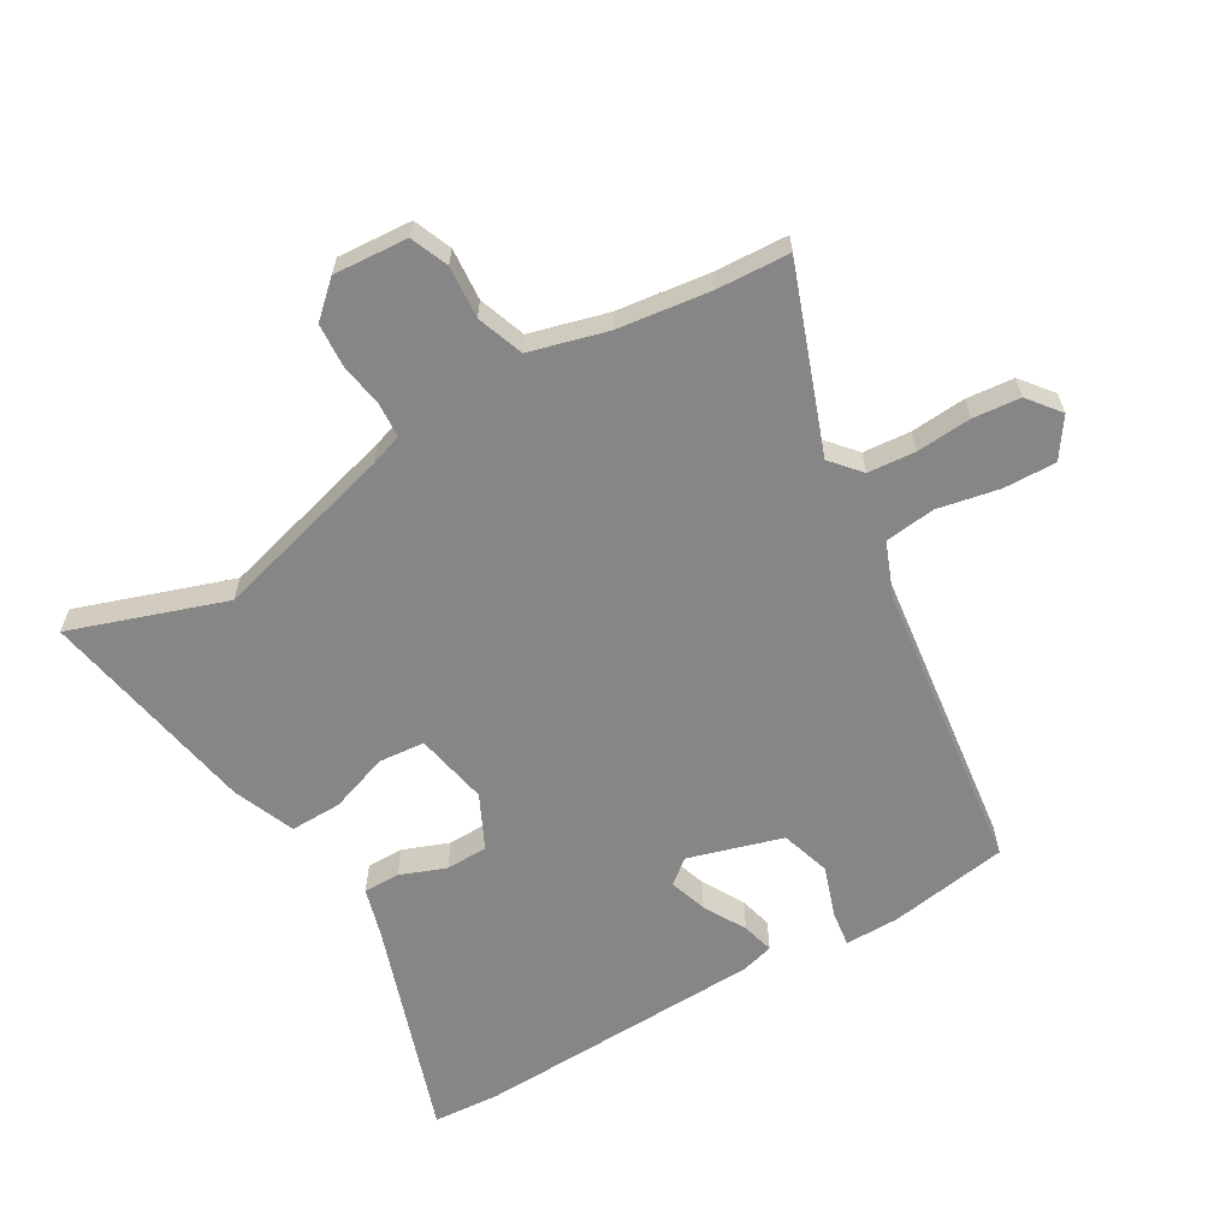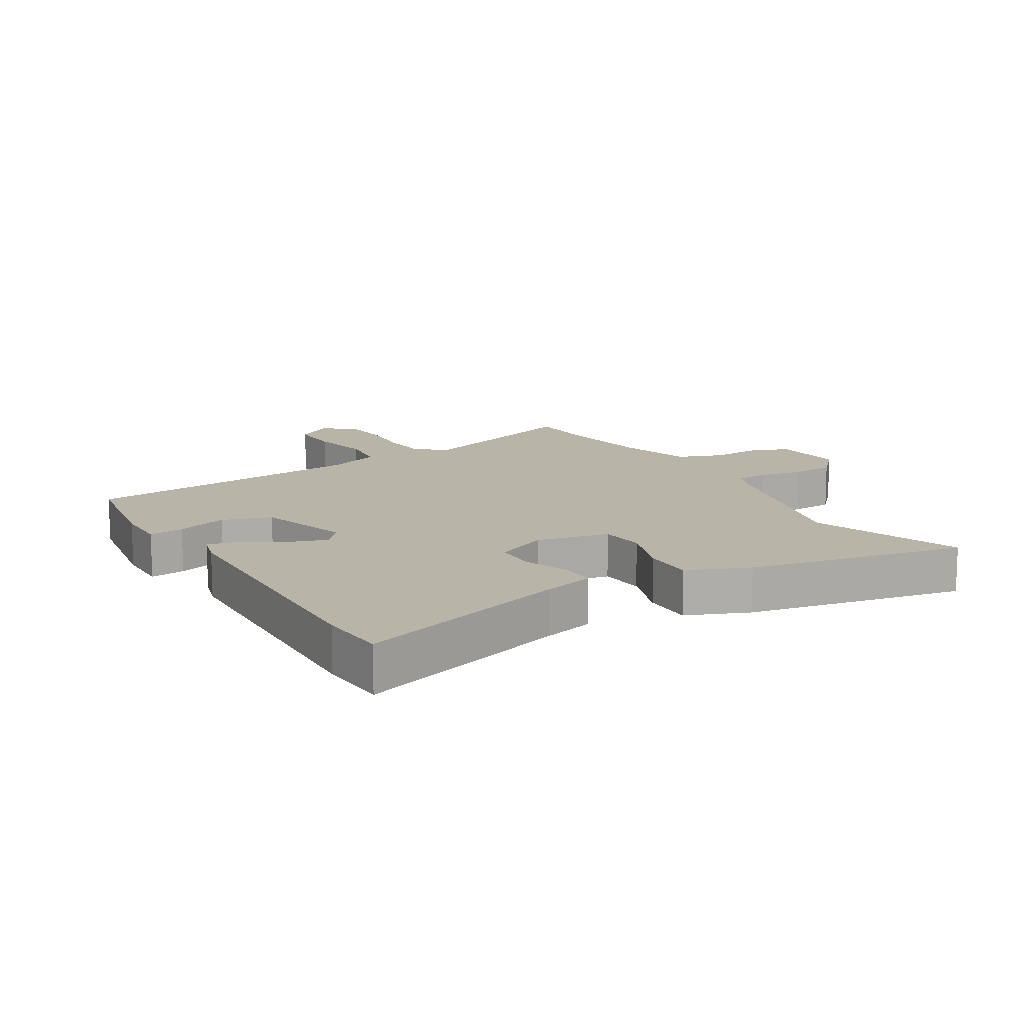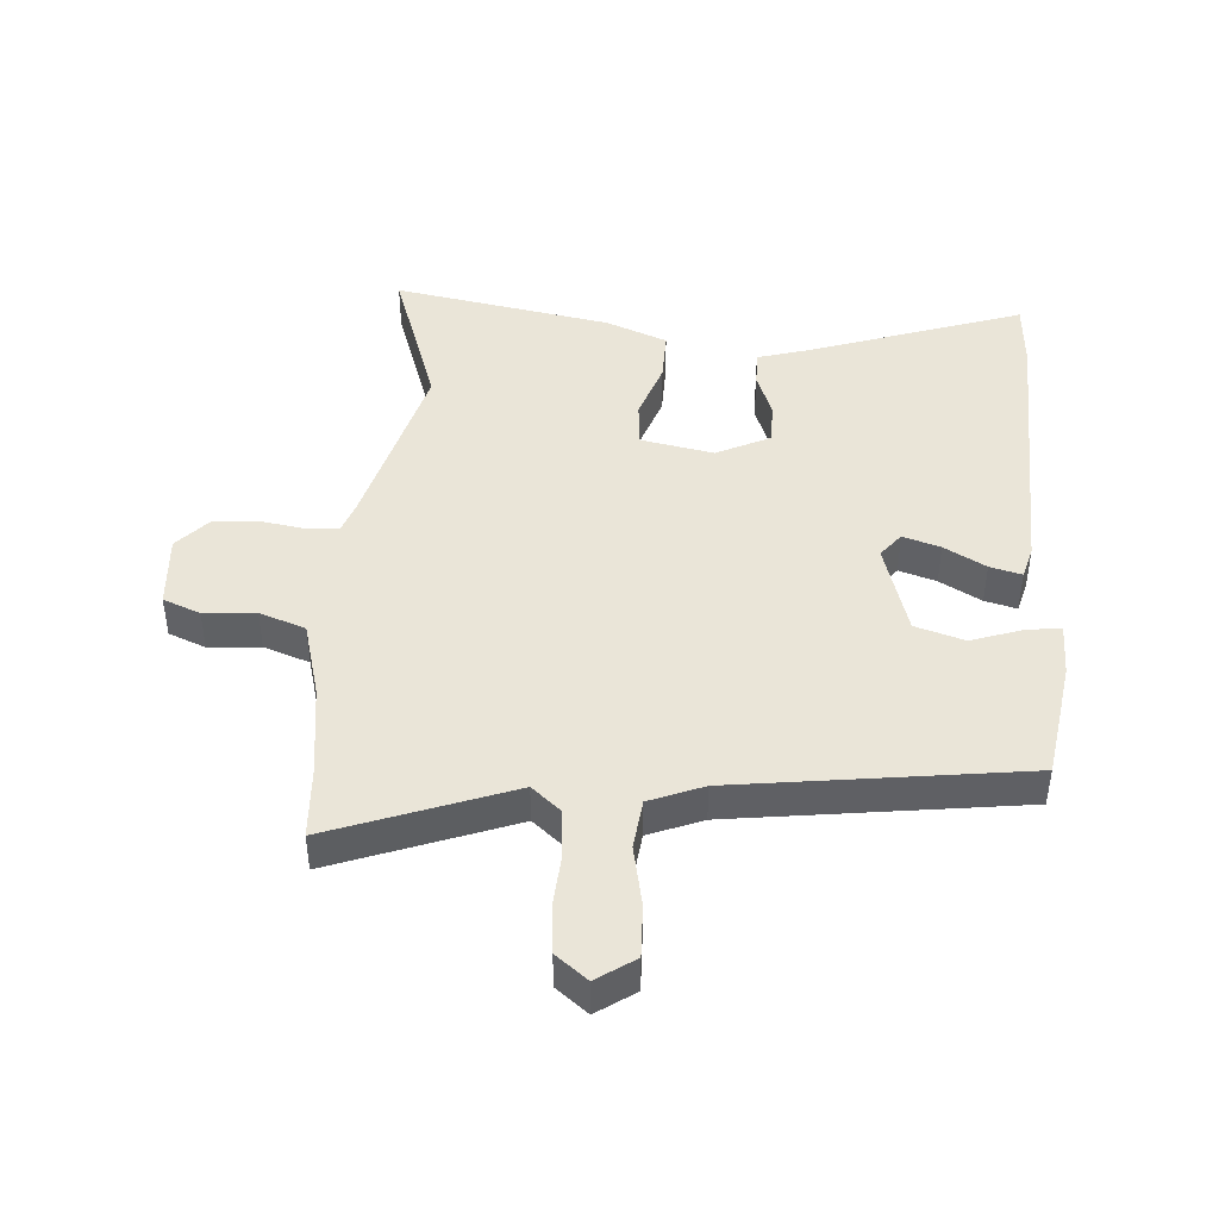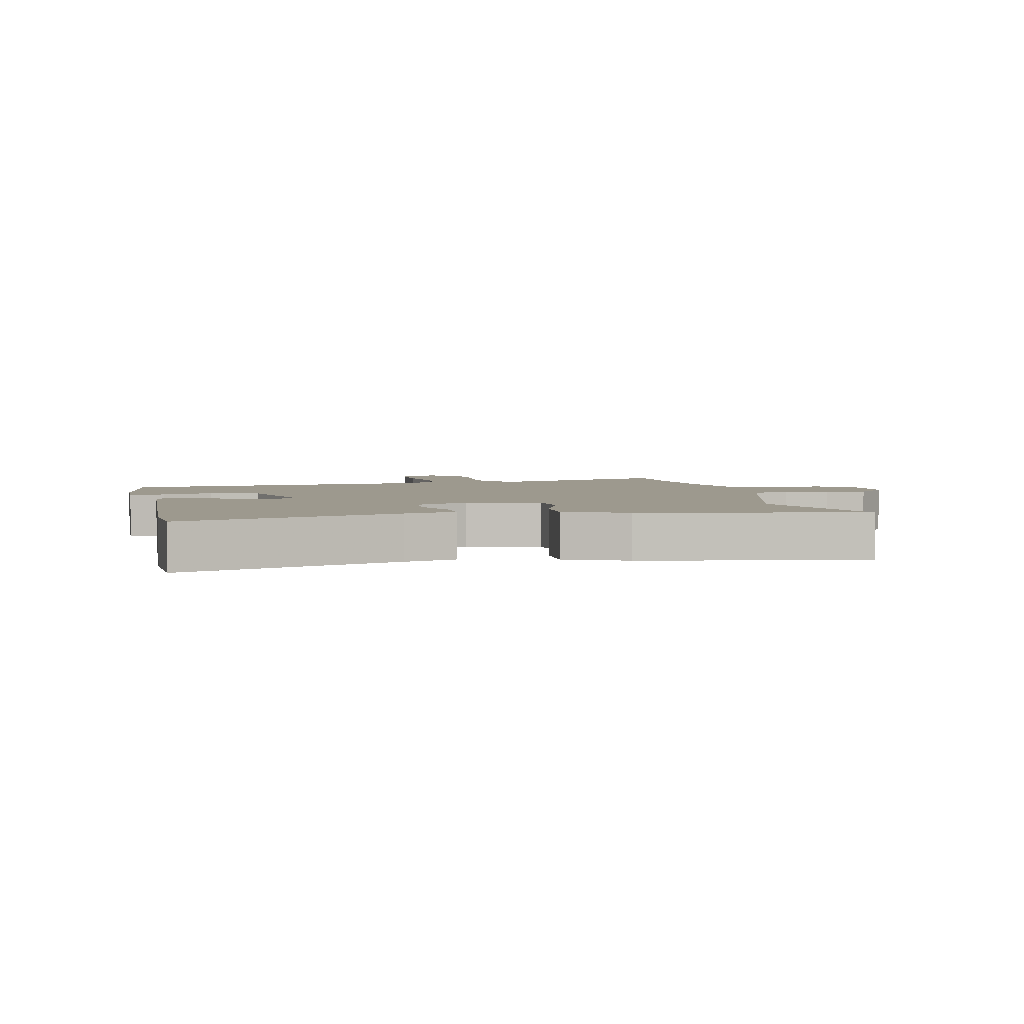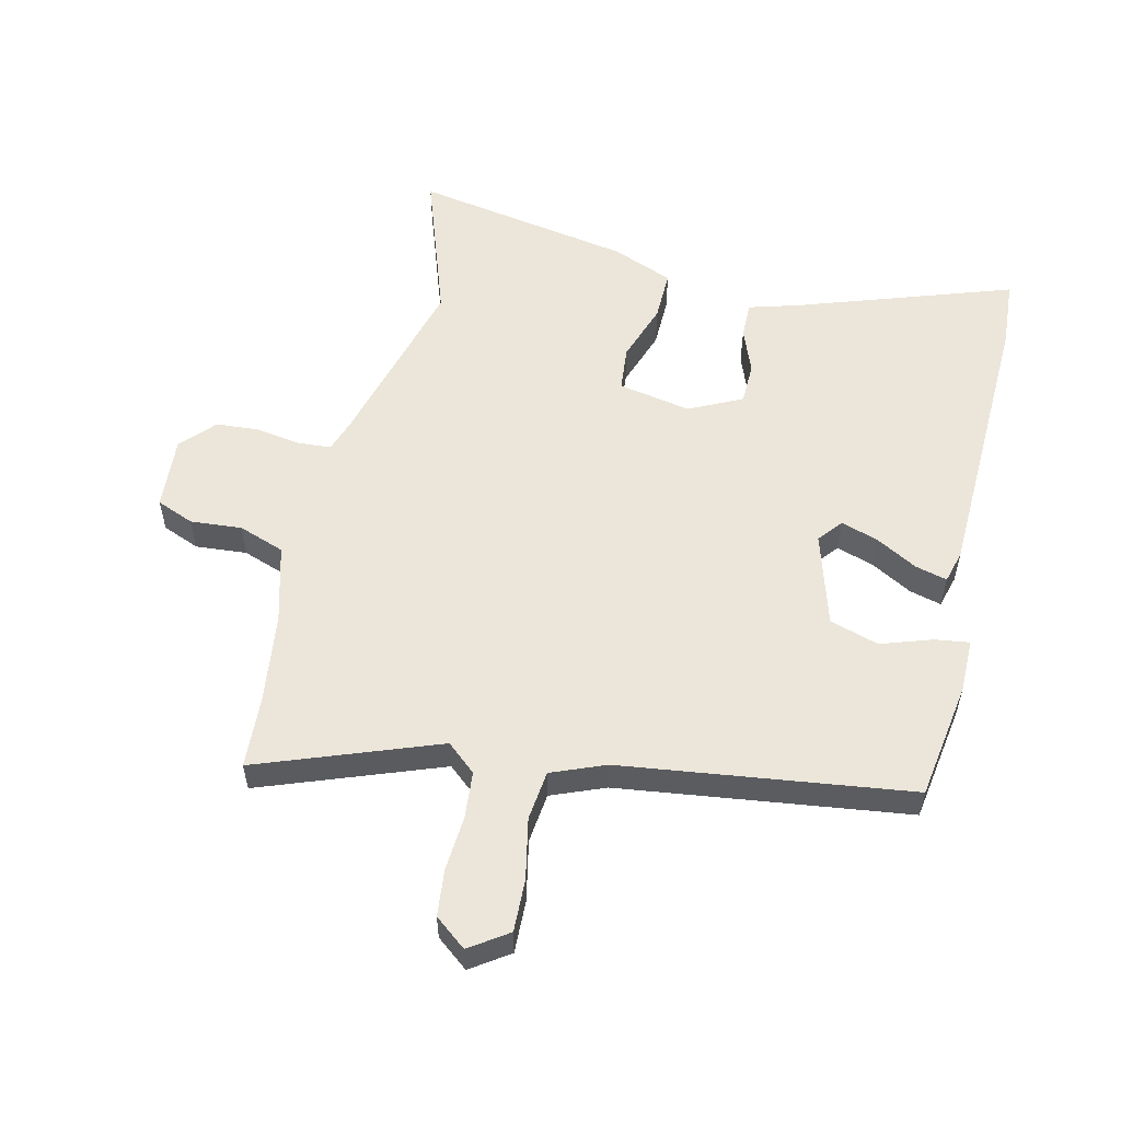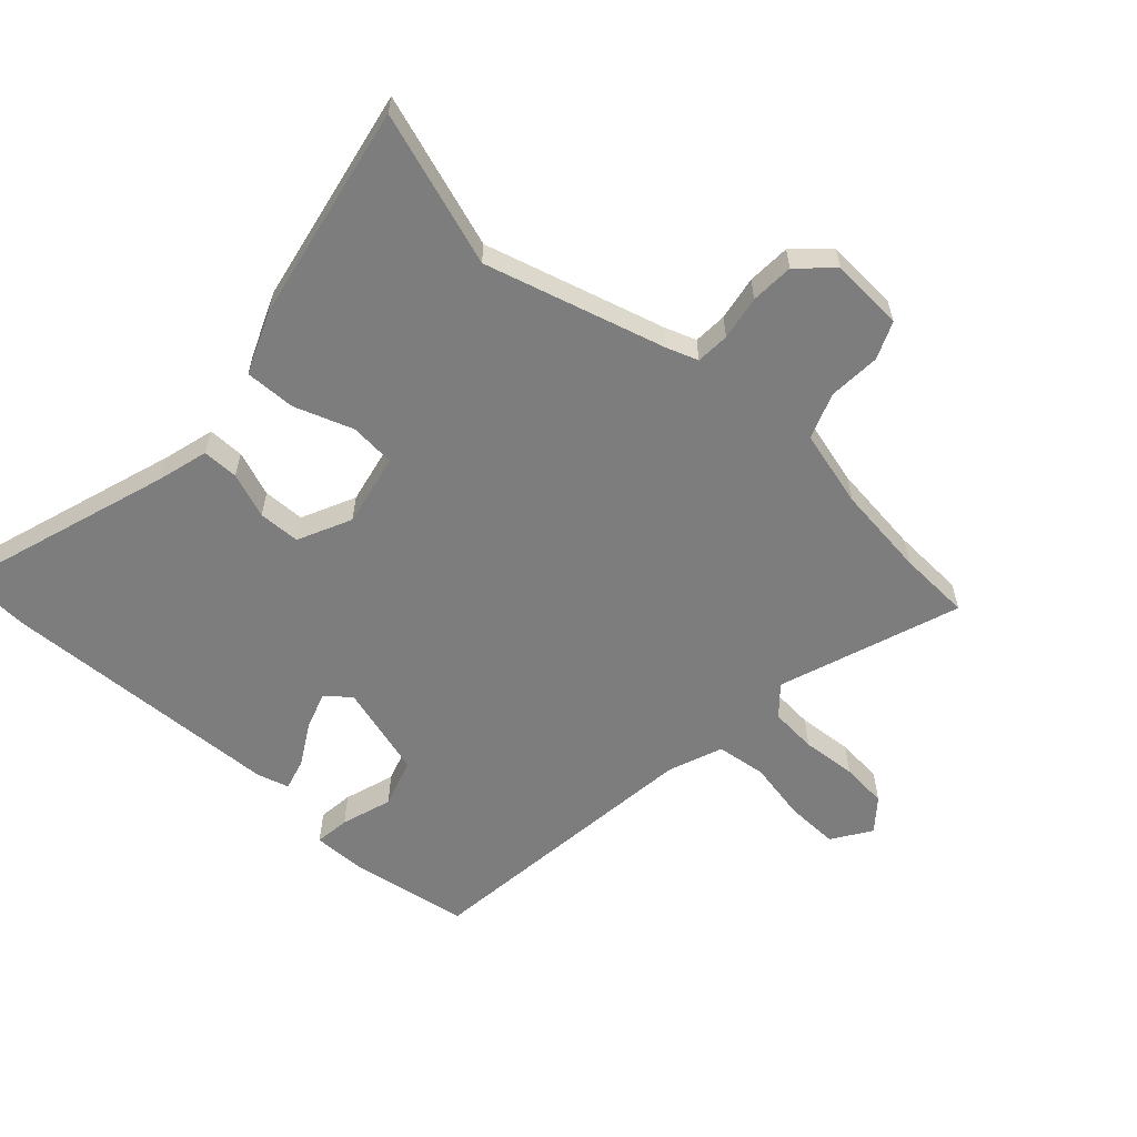
<metadata>
{"format":"obj","ext":"obj","renderer":"f3d","projection":"perspective","resolution":1024,"background":"white","views":[{"elev":-62.2,"azim":120.7,"up":"+Y"},{"elev":13.1,"azim":-30.2,"up":"+Y"},{"elev":44.5,"azim":-175.7,"up":"+Y"},{"elev":3.4,"azim":-11.4,"up":"+Y"},{"elev":55.6,"azim":-166.5,"up":"+Y"},{"elev":-59.2,"azim":48.5,"up":"+Y"}]}
</metadata>
<code>
v -0.501 0.07 0.486
v -0.493 0.07 0.595
v -0.149 0.07 0.476
v -0.068 0.07 0.452
v -0.069 0.07 0.394
v -0.097 0.07 0.322
v -0.096 0.07 0.255
v -0.011 0.07 0.213
v 0.106 0.07 0.235
v 0.113 0.07 0.308
v 0.081 0.07 0.402
v 0.08 0.07 0.484
v 0.179 0.07 0.523
v 0.529 0.07 0.584
v 0.444 0.07 0.34
v 0.521 0.07 0.05
v 0.538 0.07 0
v 0.592 0.07 -0.004
v 0.663 0.07 0.007
v 0.732 0.07 0.002
v 0.781 0.07 -0.052
v 0.772 0.07 -0.17
v 0.712 0.07 -0.194
v 0.629 0.07 -0.187
v 0.555 0.07 -0.213
v 0.521 0.07 -0.336
v 0.501 0.07 -0.482
v 0.494 0.07 -0.598
v 0.206 0.07 -0.49
v 0.159 0.07 -0.53
v 0.152 0.07 -0.605
v 0.158 0.07 -0.693
v 0.15 0.07 -0.768
v 0.099 0.07 -0.808
v 0.038 0.07 -0.766
v 0.041 0.07 -0.682
v 0.061 0.07 -0.585
v 0.052 0.07 -0.505
v -0.034 0.07 -0.47
v -0.497 0.07 -0.407
v -0.526 0.07 -0.217
v -0.526 0.07 -0.131
v -0.47 0.07 -0.139
v -0.389 0.07 -0.167
v -0.31 0.07 -0.143
v -0.265 0.07 0.006
v -0.296 0.07 0.045
v -0.356 0.07 0.026
v -0.423 0.07 -0.011
v -0.474 0.07 -0.024
v -0.488 0.07 0.028
v -0.501 0 0.486
v -0.493 0 0.595
v -0.149 0 0.476
v -0.068 0 0.452
v -0.069 0 0.394
v -0.097 0 0.322
v -0.096 0 0.255
v -0.011 0 0.213
v 0.106 0 0.235
v 0.113 0 0.308
v 0.081 0 0.402
v 0.08 0 0.484
v 0.179 0 0.523
v 0.529 0 0.584
v 0.444 0 0.34
v 0.521 0 0.05
v 0.538 0 0
v 0.592 0 -0.004
v 0.663 0 0.007
v 0.732 0 0.002
v 0.781 0 -0.052
v 0.772 0 -0.17
v 0.712 0 -0.194
v 0.629 0 -0.187
v 0.555 0 -0.213
v 0.521 0 -0.336
v 0.501 0 -0.482
v 0.494 0 -0.598
v 0.206 0 -0.49
v 0.159 0 -0.53
v 0.152 0 -0.605
v 0.158 0 -0.693
v 0.15 0 -0.768
v 0.099 0 -0.808
v 0.038 0 -0.766
v 0.041 0 -0.682
v 0.061 0 -0.585
v 0.052 0 -0.505
v -0.034 0 -0.47
v -0.497 0 -0.407
v -0.526 0 -0.217
v -0.526 0 -0.131
v -0.47 0 -0.139
v -0.389 0 -0.167
v -0.31 0 -0.143
v -0.265 0 0.006
v -0.296 0 0.045
v -0.356 0 0.026
v -0.423 0 -0.011
v -0.474 0 -0.024
v -0.488 0 0.028
f 1 2 3
f 51 1 3
f 50 51 3
f 49 50 3
f 48 49 3
f 4 5 6
f 3 4 6
f 48 3 6
f 47 48 6
f 46 47 6 7
f 45 46 7 8
f 42 43 44
f 41 42 44
f 40 41 44
f 39 40 44
f 38 39 44 45
f 35 36 37
f 34 35 37
f 33 34 37
f 32 33 37
f 31 32 37
f 30 31 37 38
f 45 8 9
f 38 45 9
f 30 38 9
f 29 30 9
f 22 23 24
f 21 22 24
f 20 21 24
f 19 20 24
f 18 19 24
f 17 18 24 25
f 16 17 25 26
f 13 14 15
f 12 13 15
f 11 12 15
f 10 11 15
f 10 15 16
f 9 10 16
f 29 9 16
f 28 29 16
f 27 28 16
f 16 26 27
f 54 53 52
f 54 52 102
f 54 102 101
f 54 101 100
f 54 100 99
f 57 56 55
f 57 55 54
f 57 54 99
f 57 99 98
f 58 57 98 97
f 59 58 97 96
f 95 94 93
f 95 93 92
f 95 92 91
f 95 91 90
f 96 95 90 89
f 88 87 86
f 88 86 85
f 88 85 84
f 88 84 83
f 88 83 82
f 89 88 82 81
f 60 59 96
f 60 96 89
f 60 89 81
f 60 81 80
f 75 74 73
f 75 73 72
f 75 72 71
f 75 71 70
f 75 70 69
f 76 75 69 68
f 77 76 68 67
f 66 65 64
f 66 64 63
f 66 63 62
f 66 62 61
f 67 66 61
f 67 61 60
f 67 60 80
f 67 80 79
f 67 79 78
f 78 77 67
f 1 52 53 2
f 2 53 54 3
f 3 54 55 4
f 4 55 56 5
f 5 56 57 6
f 6 57 58 7
f 7 58 59 8
f 8 59 60 9
f 9 60 61 10
f 10 61 62 11
f 11 62 63 12
f 12 63 64 13
f 13 64 65 14
f 14 65 66 15
f 15 66 67 16
f 16 67 68 17
f 17 68 69 18
f 18 69 70 19
f 19 70 71 20
f 20 71 72 21
f 21 72 73 22
f 22 73 74 23
f 23 74 75 24
f 24 75 76 25
f 25 76 77 26
f 26 77 78 27
f 27 78 79 28
f 28 79 80 29
f 29 80 81 30
f 30 81 82 31
f 31 82 83 32
f 32 83 84 33
f 33 84 85 34
f 34 85 86 35
f 35 86 87 36
f 36 87 88 37
f 37 88 89 38
f 38 89 90 39
f 39 90 91 40
f 40 91 92 41
f 41 92 93 42
f 42 93 94 43
f 43 94 95 44
f 44 95 96 45
f 45 96 97 46
f 46 97 98 47
f 47 98 99 48
f 48 99 100 49
f 49 100 101 50
f 50 101 102 51
f 51 102 52 1

</code>
